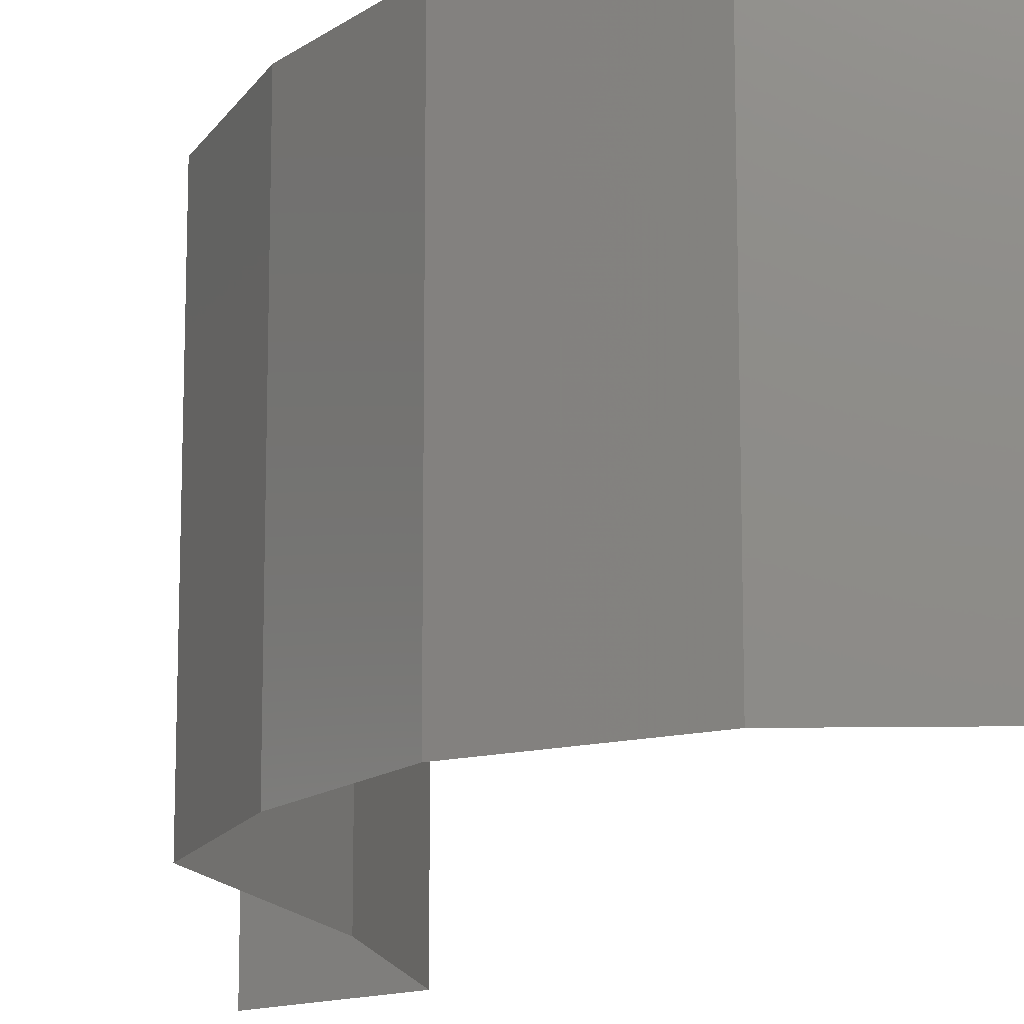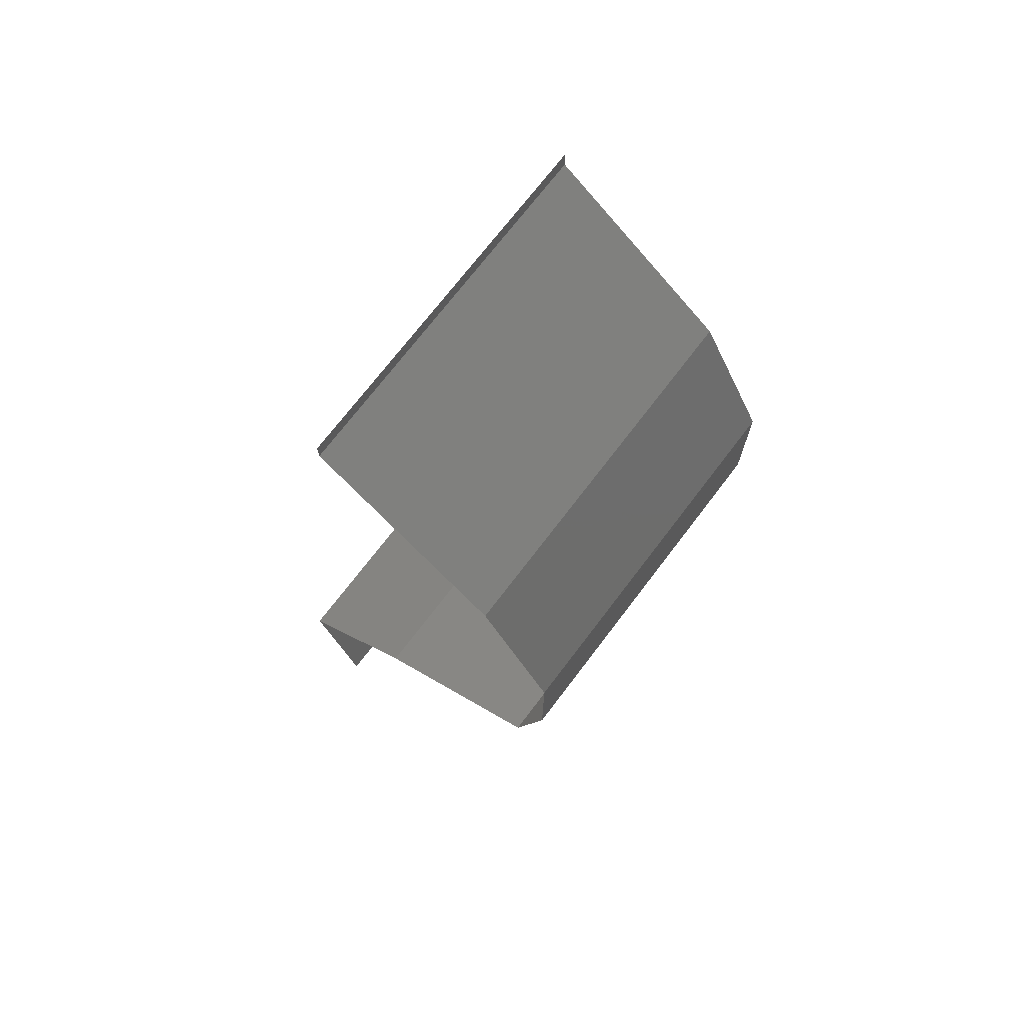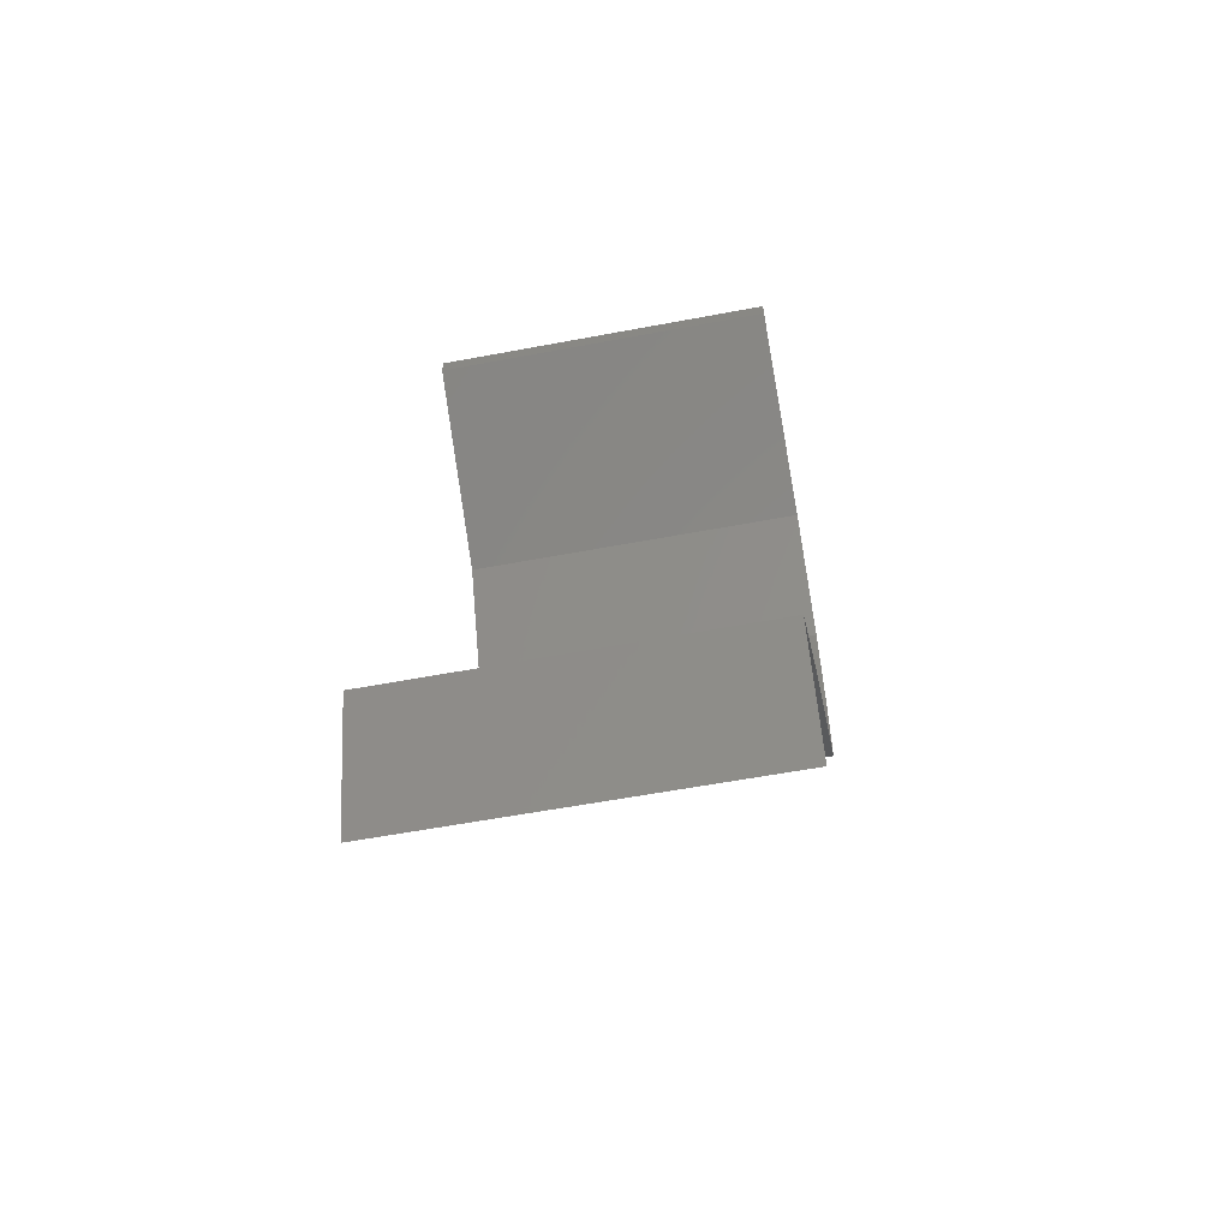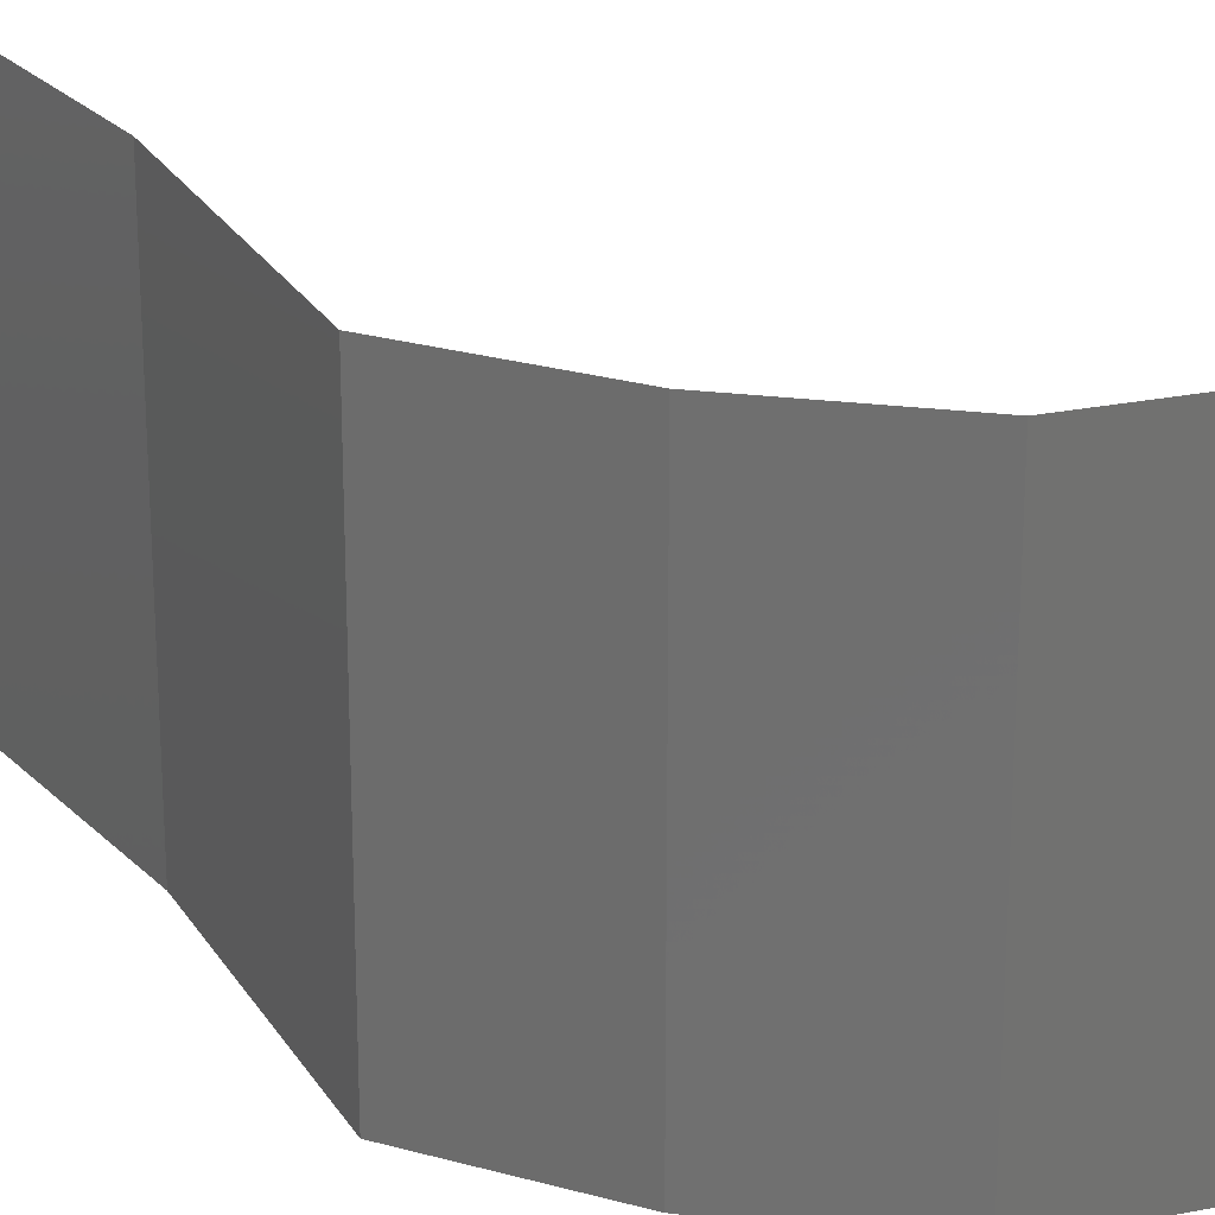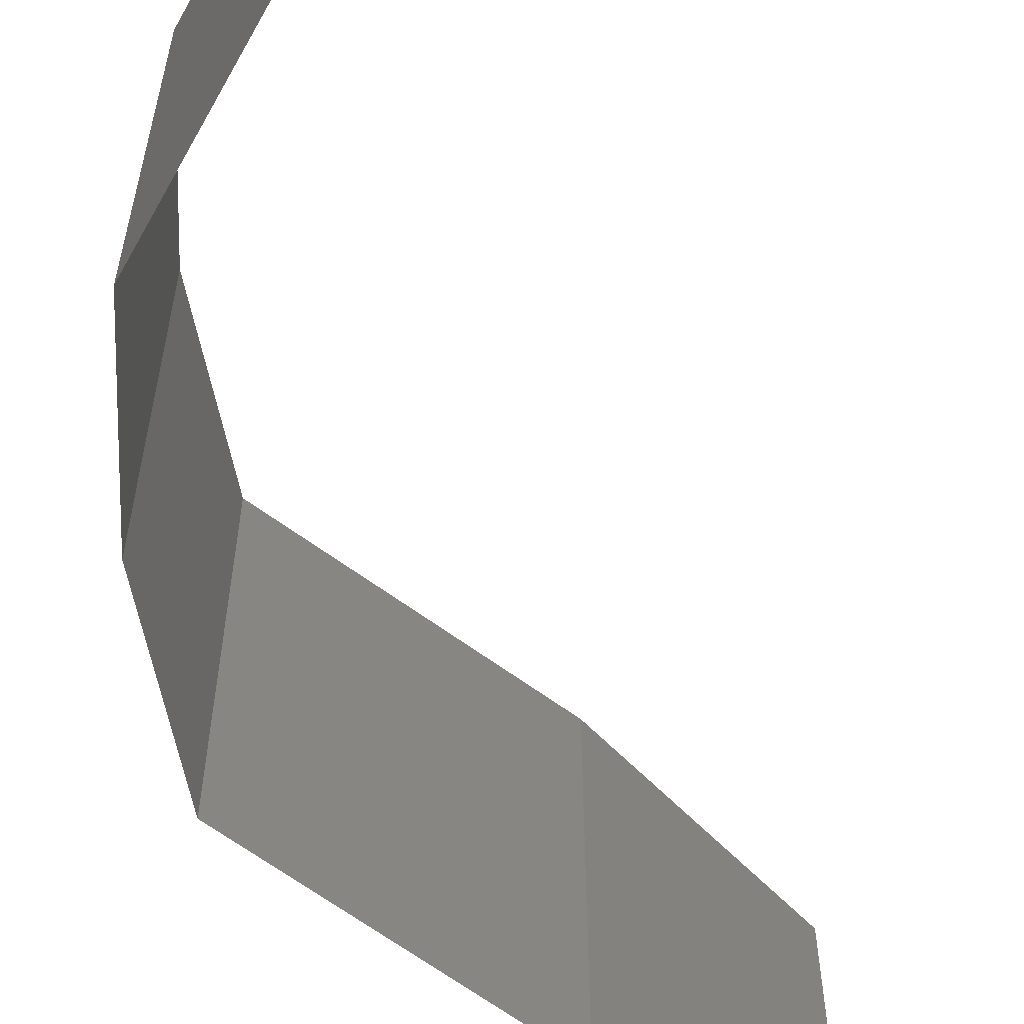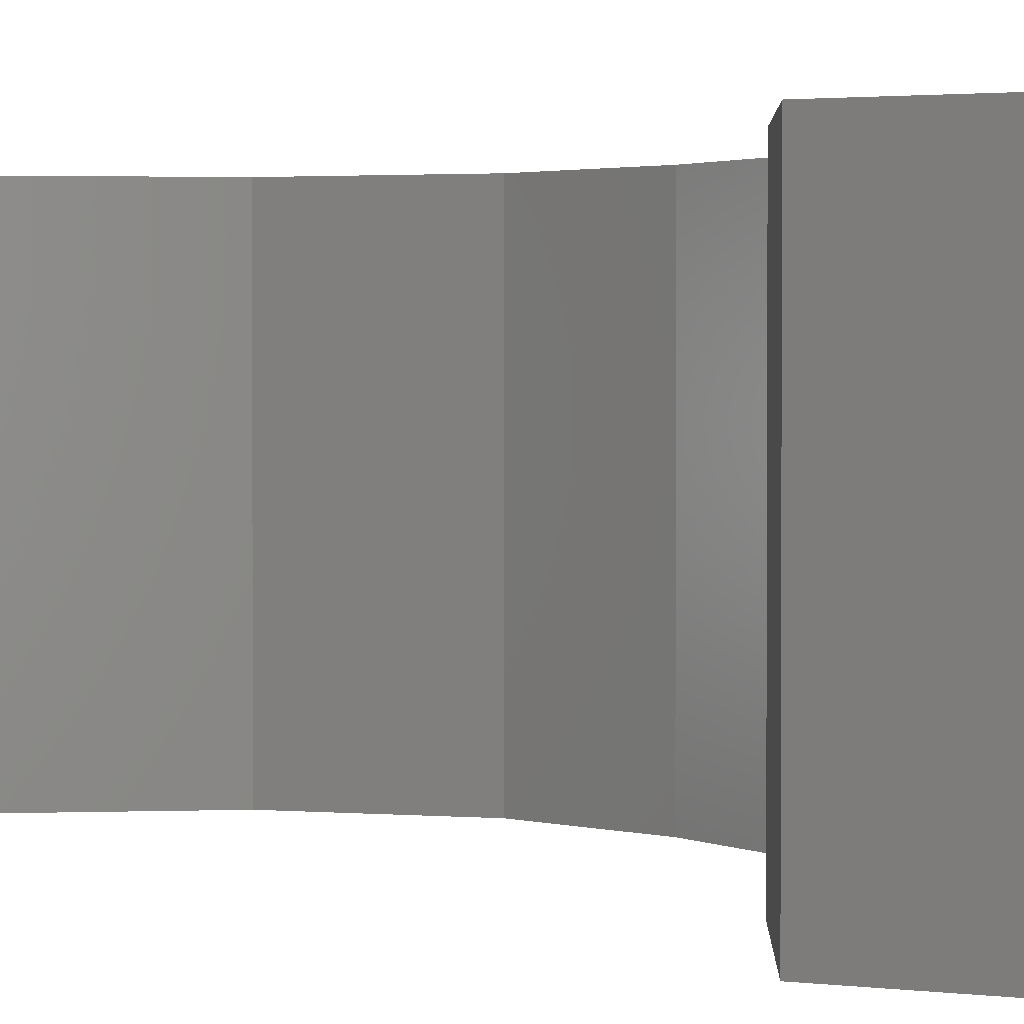
<metadata>
{"format":"stl","ext":"stl","renderer":"f3d","projection":"perspective","resolution":1024,"background":"white","views":[{"elev":-15.2,"azim":145.5,"up":"+Z"},{"elev":71.8,"azim":37.2,"up":"+Y"},{"elev":-58.7,"azim":-79.0,"up":"+Y"},{"elev":26.1,"azim":100.7,"up":"+Z"},{"elev":-65.4,"azim":179.3,"up":"+Z"},{"elev":1.9,"azim":-44.0,"up":"+Z"}]}
</metadata>
<code>
# stl→obj: 41 verts, 56 faces
v 0.04 0.05893 0
v 0.04 0.06 0
v 0.04 0.06 0.01
v 0.04 0.05893 0.01
v 0.04 0.06 0.02
v 0.04 0.05893 0.02
v 0.05005 0.05156 0.01
v 0.04502 0.05524 0.02
v 0.04502 0.05524 0
v 0.05005 0.05156 0
v 0.05005 0.05156 0.02
v 0.054 0.0442 0
v 0.05203 0.04788 0.005
v 0.054 0.0442 0.01
v 0.05203 0.04788 0.015
v 0.054 0.0442 0.02
v 0.05399 0.03683 0.01
v 0.054 0.04051 0.005
v 0.054 0.04051 0.015
v 0.05399 0.03683 0
v 0.05399 0.03683 0.02
v 0.05225 0.02946 0
v 0.05312 0.03315 0.005
v 0.05225 0.02946 0.01
v 0.05312 0.03315 0.015
v 0.05225 0.02946 0.02
v 0.04192 0.0221 0.01
v 0.04709 0.02578 0.02
v 0.04709 0.02578 0
v 0.04192 0.0221 0
v 0.04192 0.0221 0.02
v 0.03815 0.01841 0.005521
v 0.03437 0.01473 0
v 0.03437 0.01473 0.02
v 0.03815 0.01841 0.01451
v 0.03437 0.01473 0.01
v 0.03702 0.007366 0
v 0.0357 0.01105 0.005
v 0.03702 0.007366 0.01
v 0.0357 0.01105 0.015
v 0.03702 0.007366 0.02
f 1 2 3
f 4 5 6
f 3 5 4
f 1 3 4
f 7 4 8
f 9 4 7
f 9 1 4
f 4 6 8
f 7 10 9
f 8 11 7
f 12 13 14
f 11 15 7
f 14 15 16
f 7 13 10
f 10 13 12
f 7 15 14
f 16 15 11
f 14 13 7
f 17 18 14
f 14 19 17
f 12 18 20
f 21 19 16
f 14 18 12
f 16 19 14
f 20 18 17
f 17 19 21
f 22 23 24
f 21 25 17
f 24 25 26
f 17 23 20
f 17 25 24
f 20 23 22
f 24 23 17
f 26 25 21
f 27 24 28
f 29 24 27
f 29 22 24
f 24 26 28
f 27 30 29
f 28 31 27
f 30 32 33
f 34 35 31
f 32 35 36
f 31 35 27
f 33 32 36
f 27 35 32
f 27 32 30
f 36 35 34
f 37 38 39
f 34 40 36
f 39 40 41
f 36 38 33
f 33 38 37
f 36 40 39
f 39 38 36
f 41 40 34

</code>
